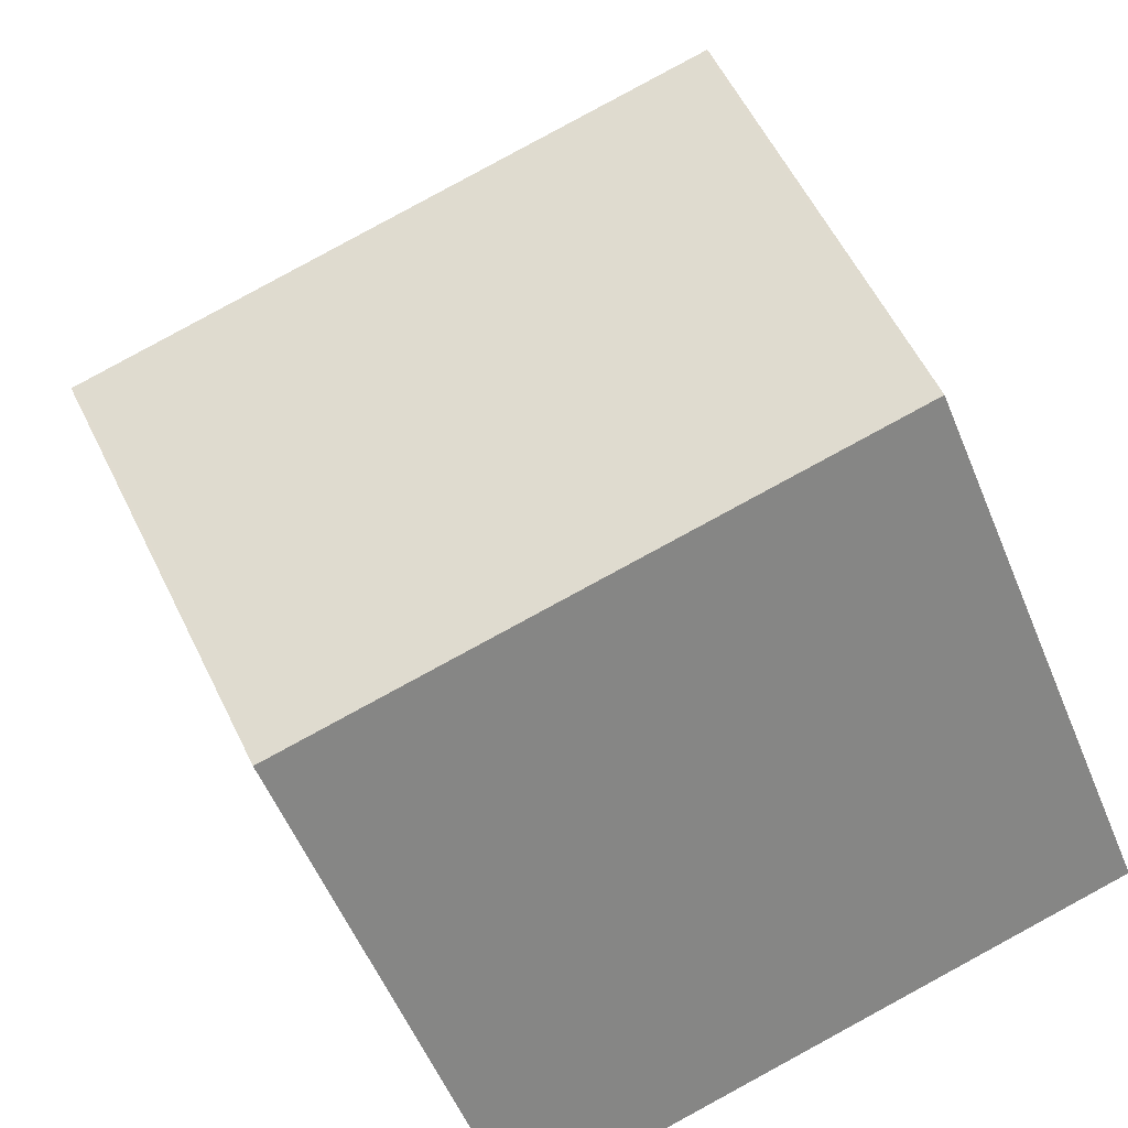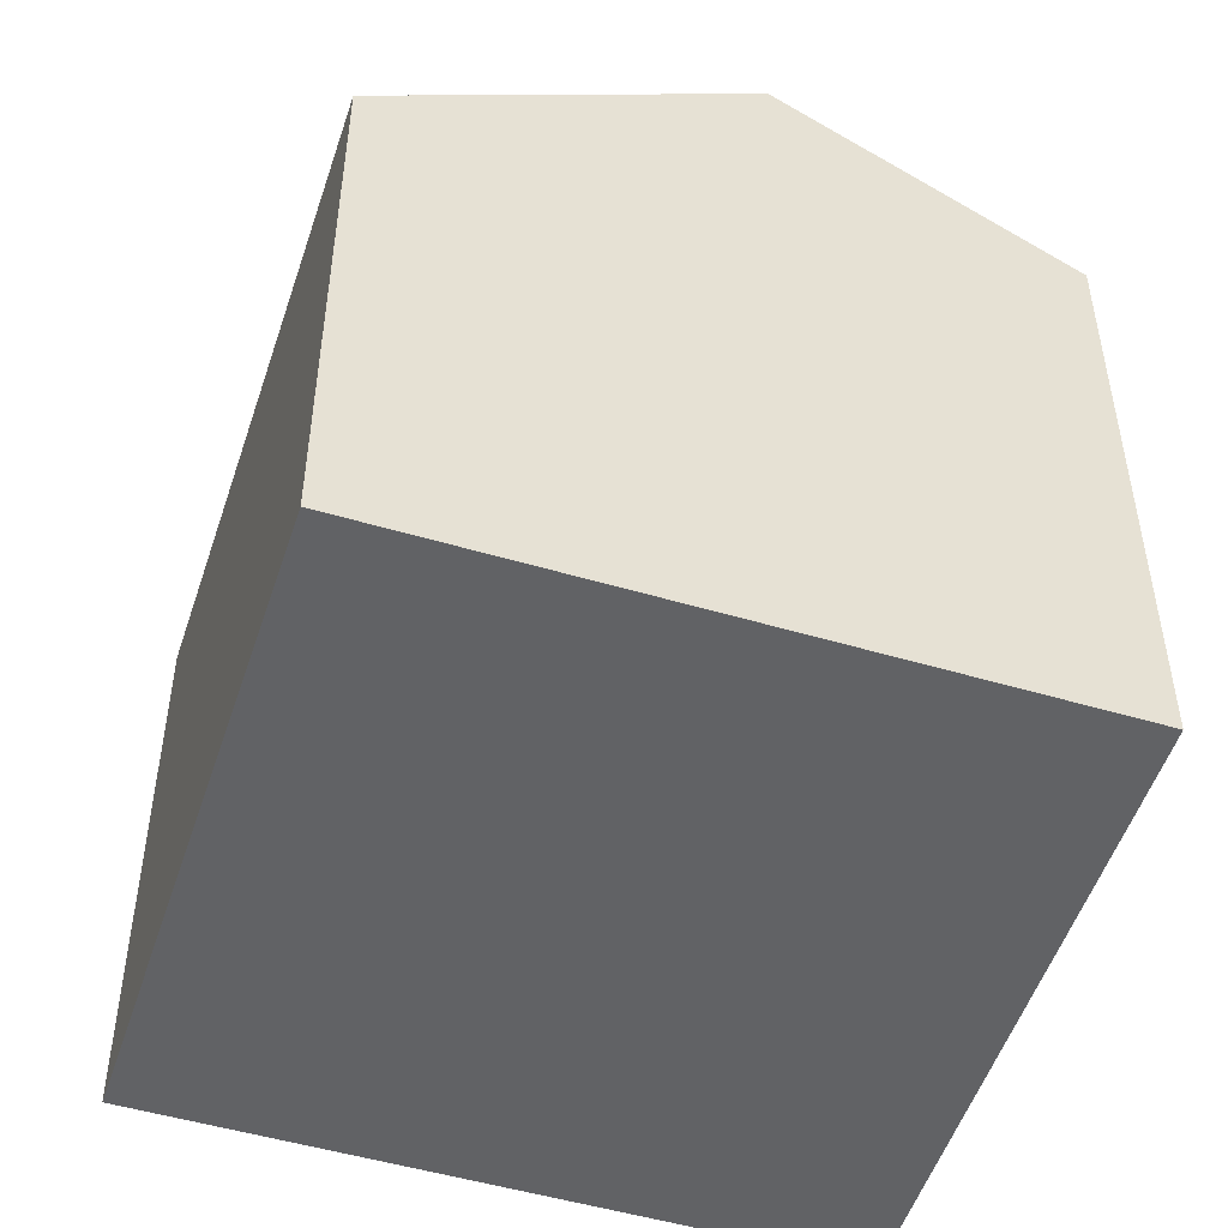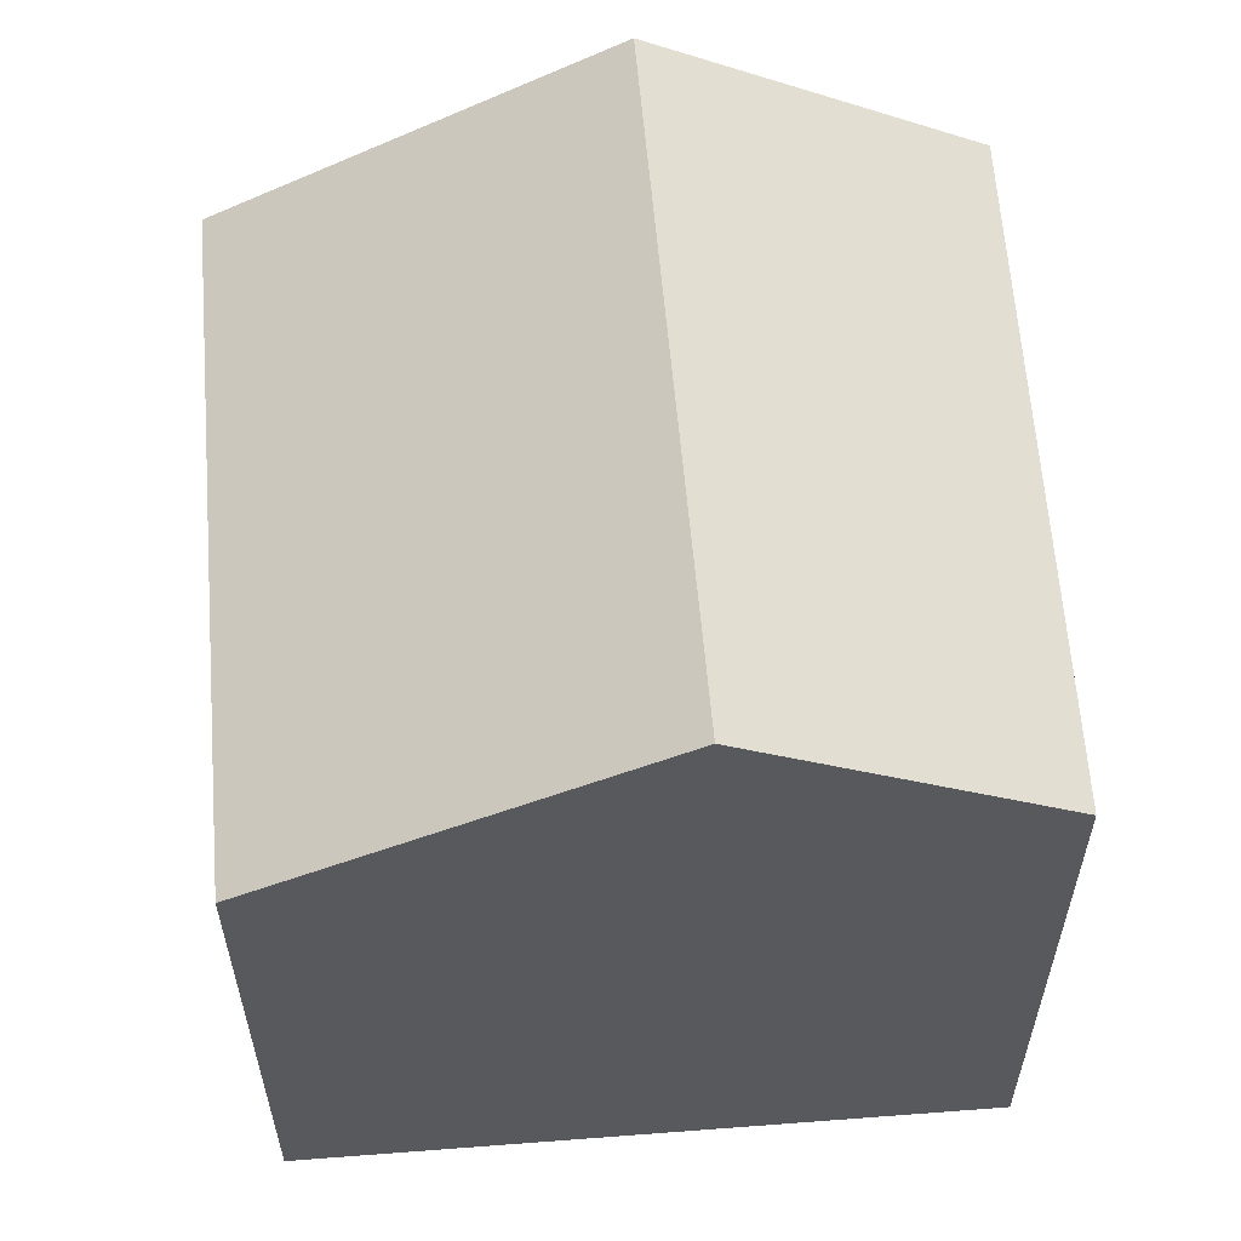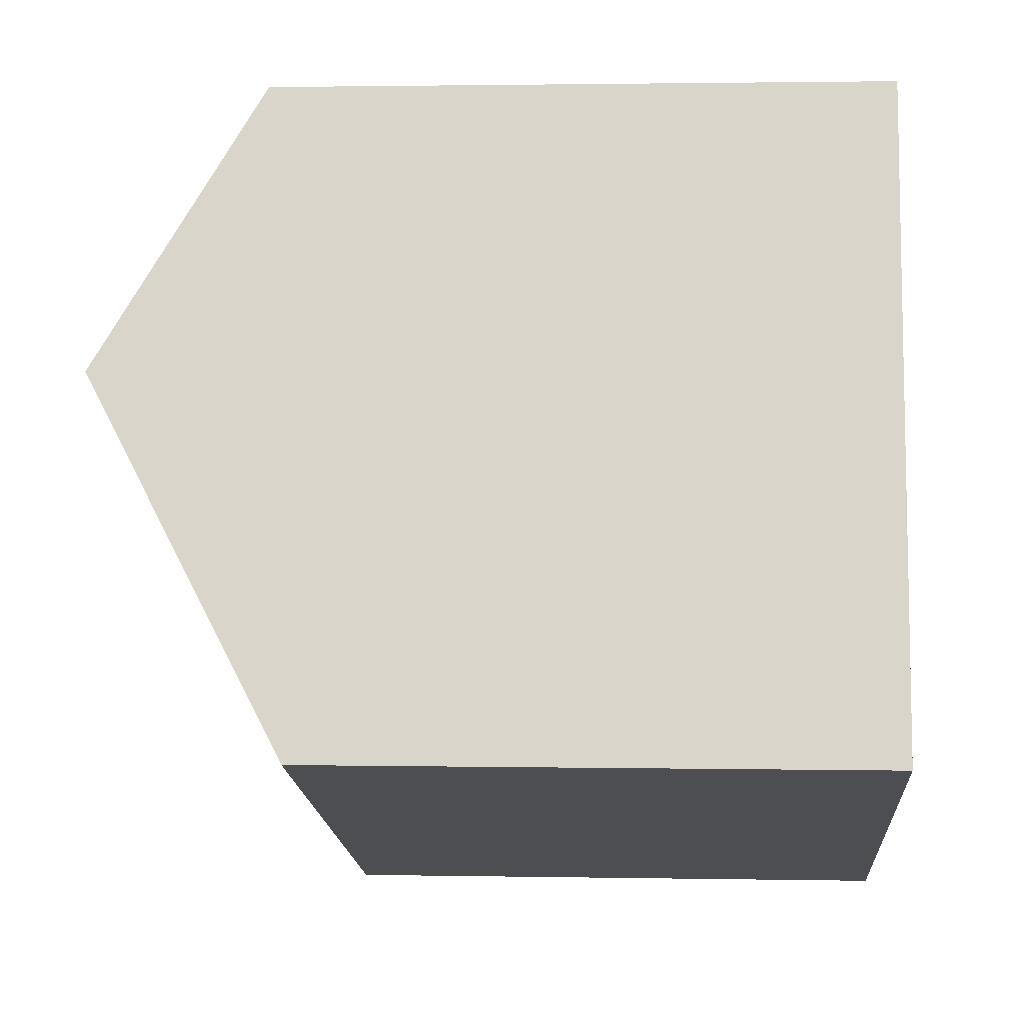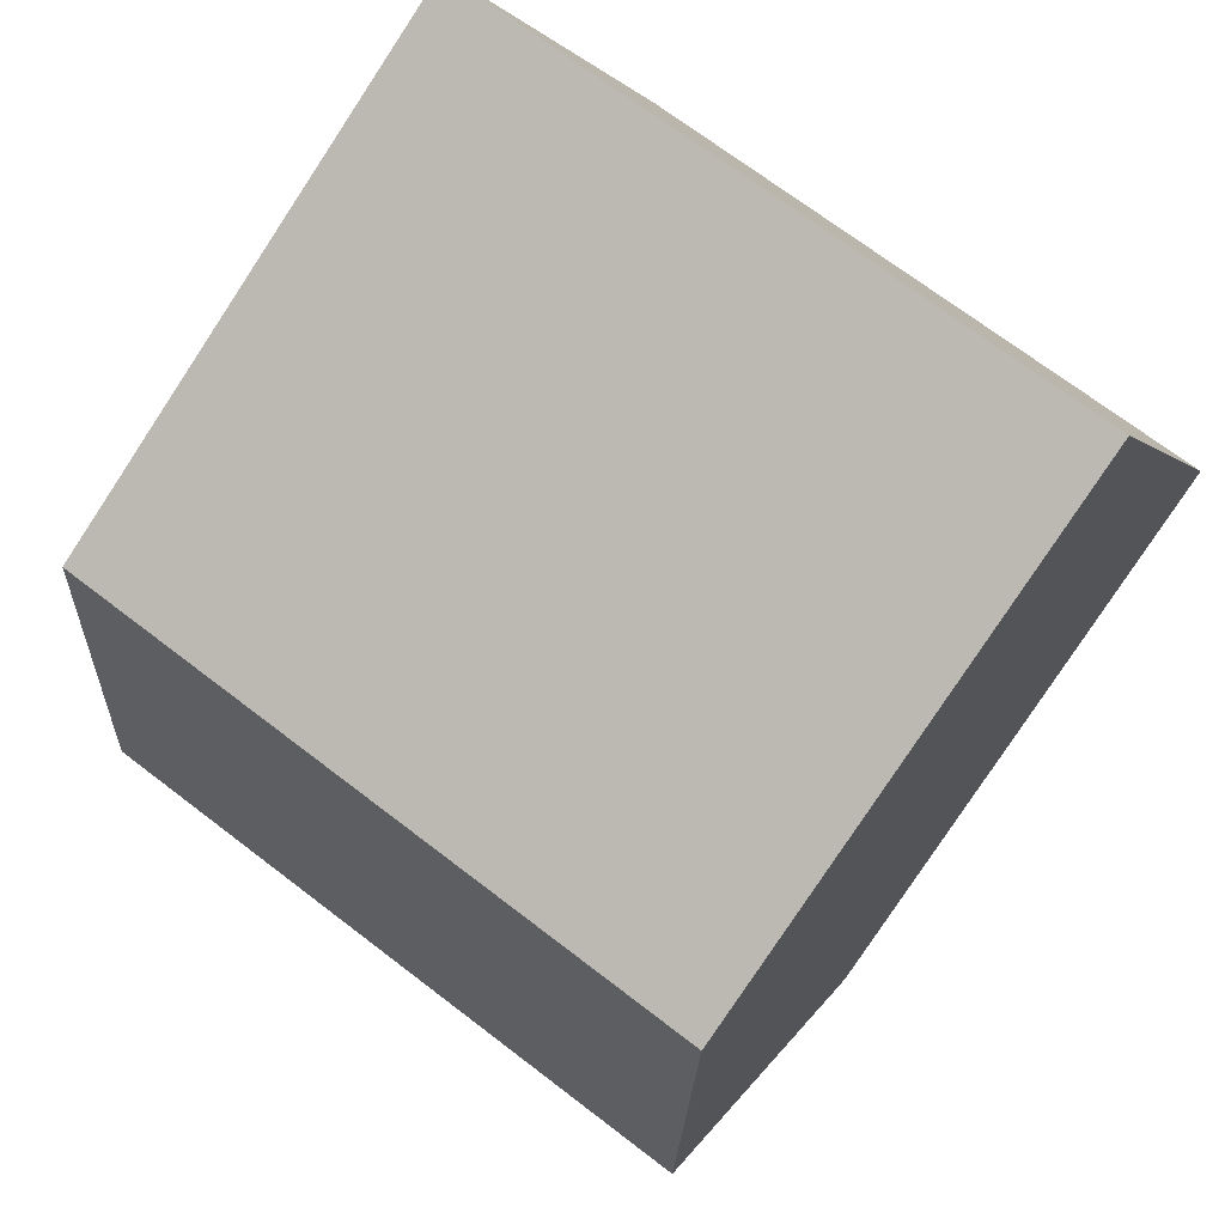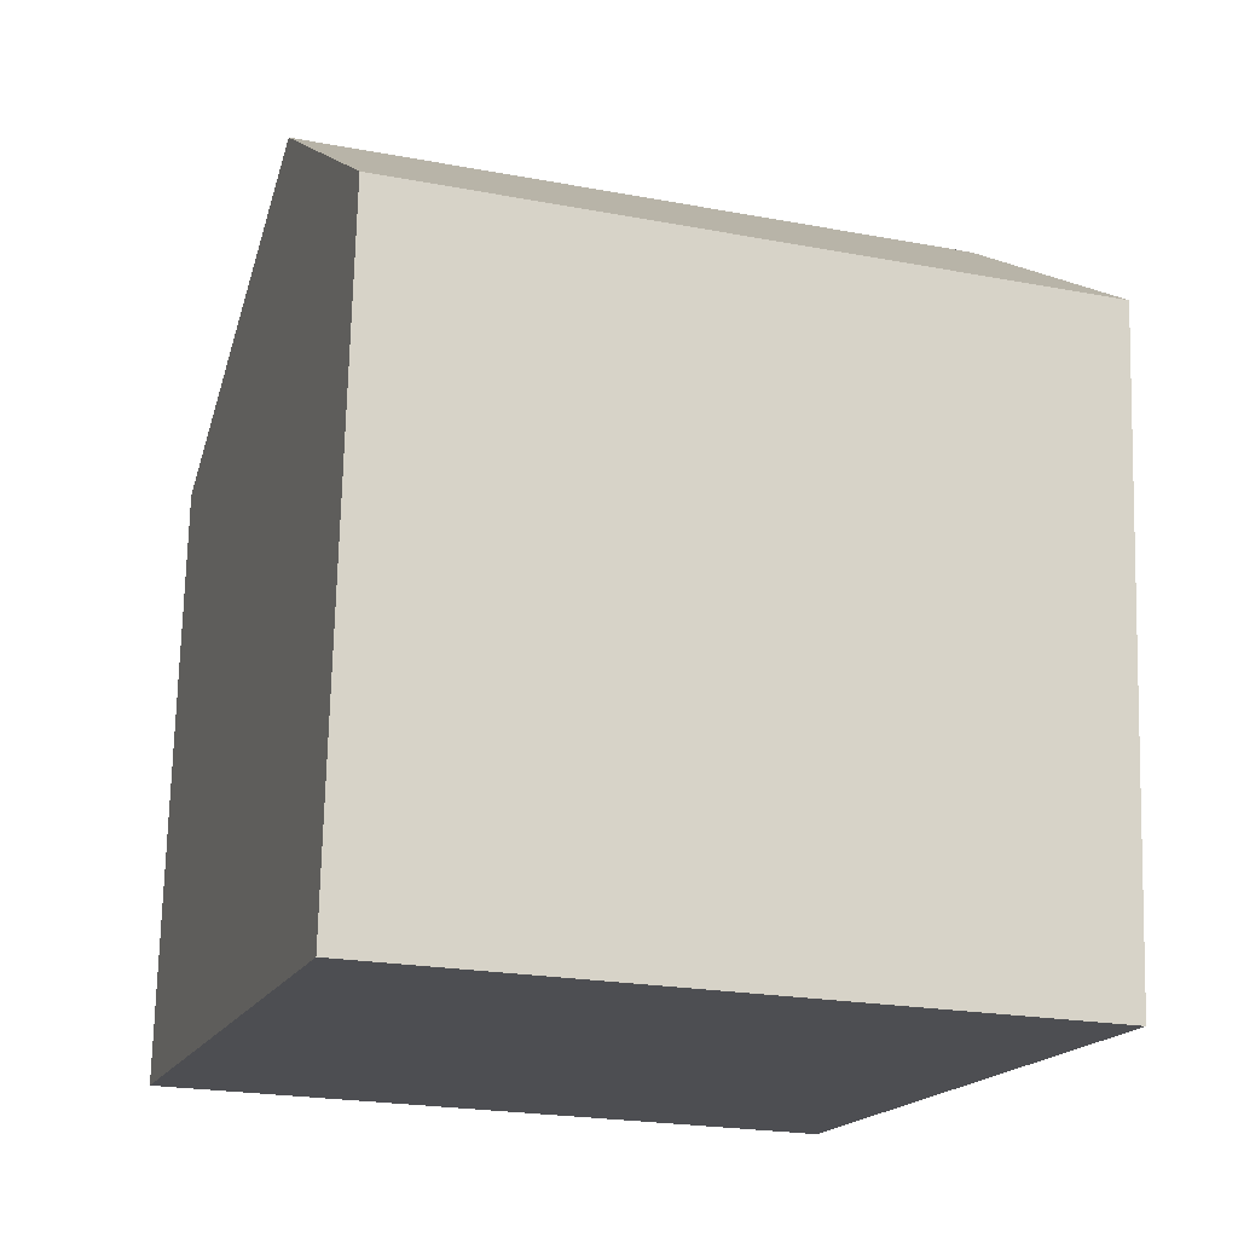
<metadata>
{"format":"obj","ext":"obj","renderer":"f3d","projection":"perspective","resolution":1024,"background":"white","views":[{"elev":-55.1,"azim":22.1,"up":"+Y"},{"elev":-50.6,"azim":90.2,"up":"+Z"},{"elev":60.2,"azim":103.7,"up":"+Z"},{"elev":1.7,"azim":94.0,"up":"+Y"},{"elev":-79.4,"azim":146.6,"up":"+Y"},{"elev":72.9,"azim":-178.5,"up":"+Y"}]}
</metadata>
<code>
v -1323 -1041 5.109
v -1317 -1039 5.097
v -1325 -1035 5.418
v -1319 -1033 5.493
v -1318 -1036 6.952
v -1324 -1038 6.948
v -1318 -1036 6.952
v -1317 -1039 5.097
v -1324 -1038 6.948
v -1318 -1036 6.952
v -1318 -1036 6.952
v -1319 -1033 5.493
v -1319 -1033 5.52
v -1325 -1035 5.445
v -1319 -1033 5.52
v -1323 -1041 5.182
v -1317 -1039 5.169
v -1317 -1039 5.169
v -1323 -1041 5.182
v -1323 -1041 5.109
v -1324 -1038 6.948
v -1325 -1035 5.418
v -1325 -1035 5.445
v -1324 -1038 6.948
v -1323 -1041 5.182
v -1323 -1041 5.109
v -1323 -1041 0
v -1323 -1041 8.882e-16
v -1317 -1039 5.097
v -1317 -1039 5.097
v -1317 -1039 0
v -1317 -1039 8.882e-16
v -1325 -1035 5.418
v -1325 -1035 5.418
v -1325 -1035 0
v -1325 -1035 0
v -1319 -1033 5.52
v -1319 -1033 5.493
v -1319 -1033 0
v -1319 -1033 0
v -1317 -1039 5.169
v -1318 -1036 6.952
v -1318 -1036 0
v -1317 -1039 8.882e-16
v -1323 -1041 5.109
v -1317 -1039 5.097
v -1317 -1039 8.882e-16
v -1323 -1041 -8.882e-16
v -1325 -1035 5.445
v -1324 -1038 6.948
v -1324 -1038 0
v -1325 -1035 0
v -1319 -1033 5.493
v -1319 -1033 5.493
v -1319 -1033 0
v -1319 -1033 0
v -1325 -1035 5.418
v -1325 -1035 5.445
v -1325 -1035 0
v -1325 -1035 0
v -1318 -1036 6.952
v -1319 -1033 5.52
v -1319 -1033 0
v -1318 -1036 0
v -1324 -1038 6.948
v -1323 -1041 5.182
v -1323 -1041 8.882e-16
v -1324 -1038 0
v -1317 -1039 5.097
v -1317 -1039 5.169
v -1317 -1039 8.882e-16
v -1317 -1039 0
v -1323 -1041 5.109
v -1323 -1041 5.109
v -1323 -1041 -8.882e-16
v -1323 -1041 0
v -1319 -1033 5.493
v -1325 -1035 5.418
v -1325 -1035 0
v -1319 -1033 0
v -1323 -1041 0
v -1325 -1035 0
v -1319 -1033 0
v -1317 -1039 0
f 20 1 16 19
f 18 2 8 17
f 23 14 3 22
f 13 12 4 15
f 24 9 14 23
f 15 10 11 13
f 19 16 6 21
f 17 7 5 18
f 19 17 8 20
f 22 12 13 23
f 23 13 11 24
f 21 7 17 19
f 26 27 28 25
f 30 31 32 29
f 34 35 36 33
f 38 39 40 37
f 42 43 44 41
f 46 47 48 45
f 50 51 52 49
f 54 55 56 53
f 58 59 60 57
f 62 63 64 61
f 66 67 68 65
f 70 71 72 69
f 74 75 76 73
f 78 79 80 77
f 82 83 84 81

</code>
